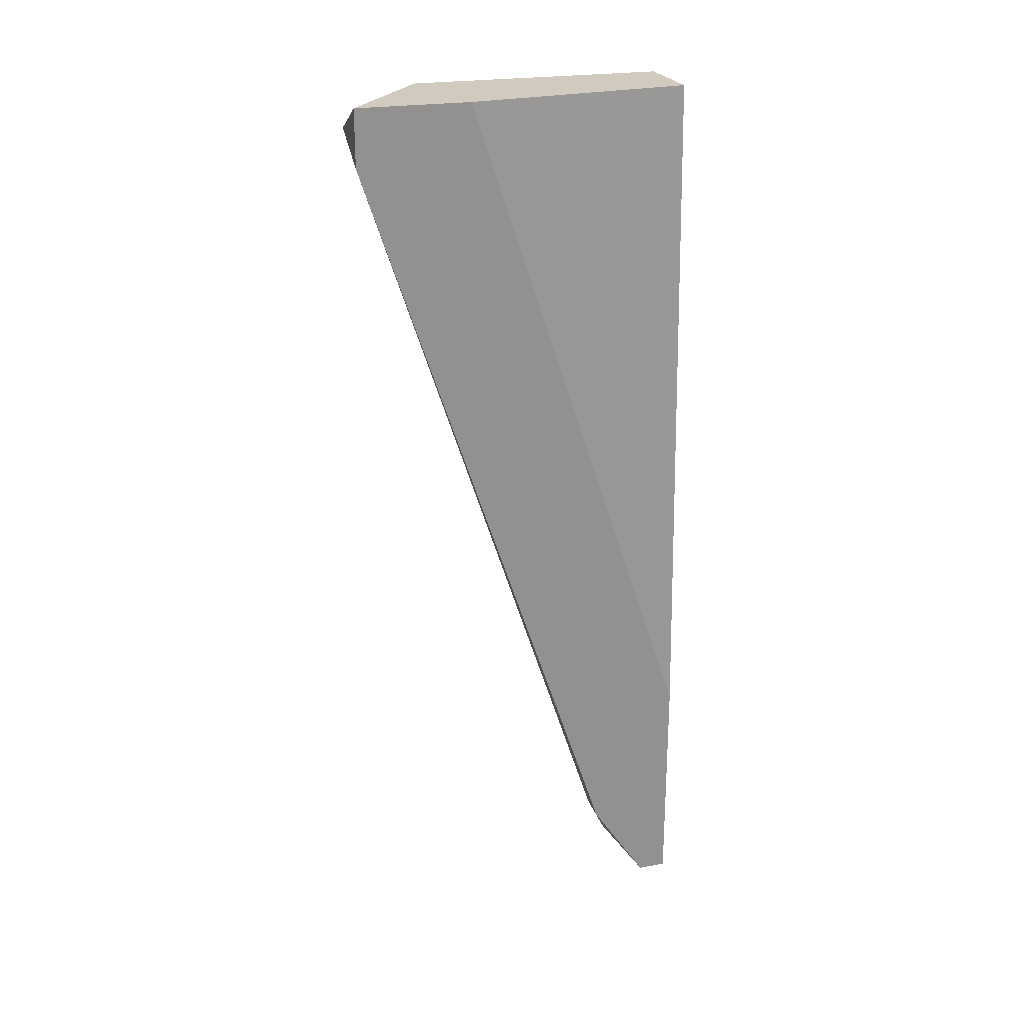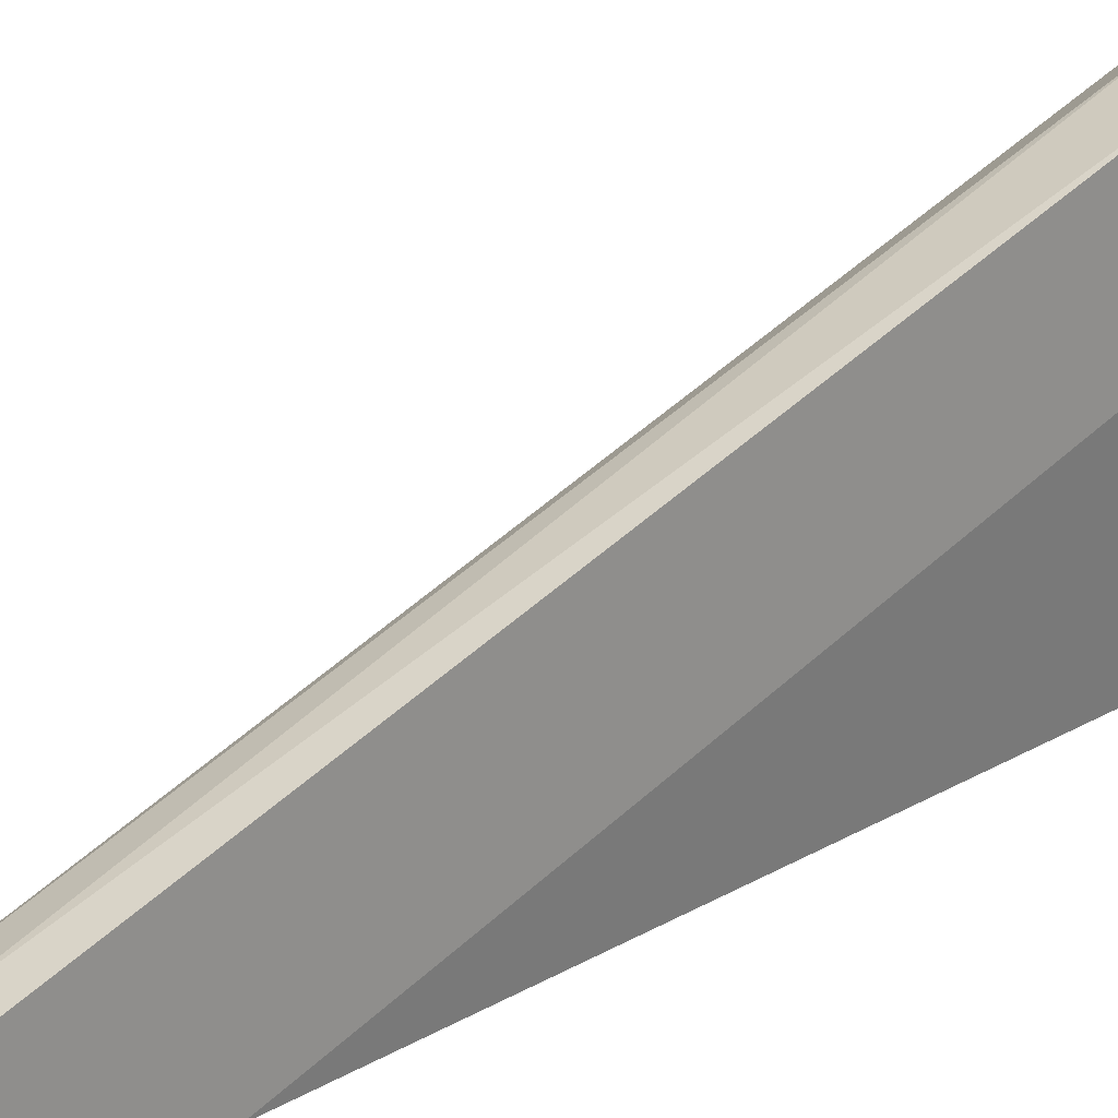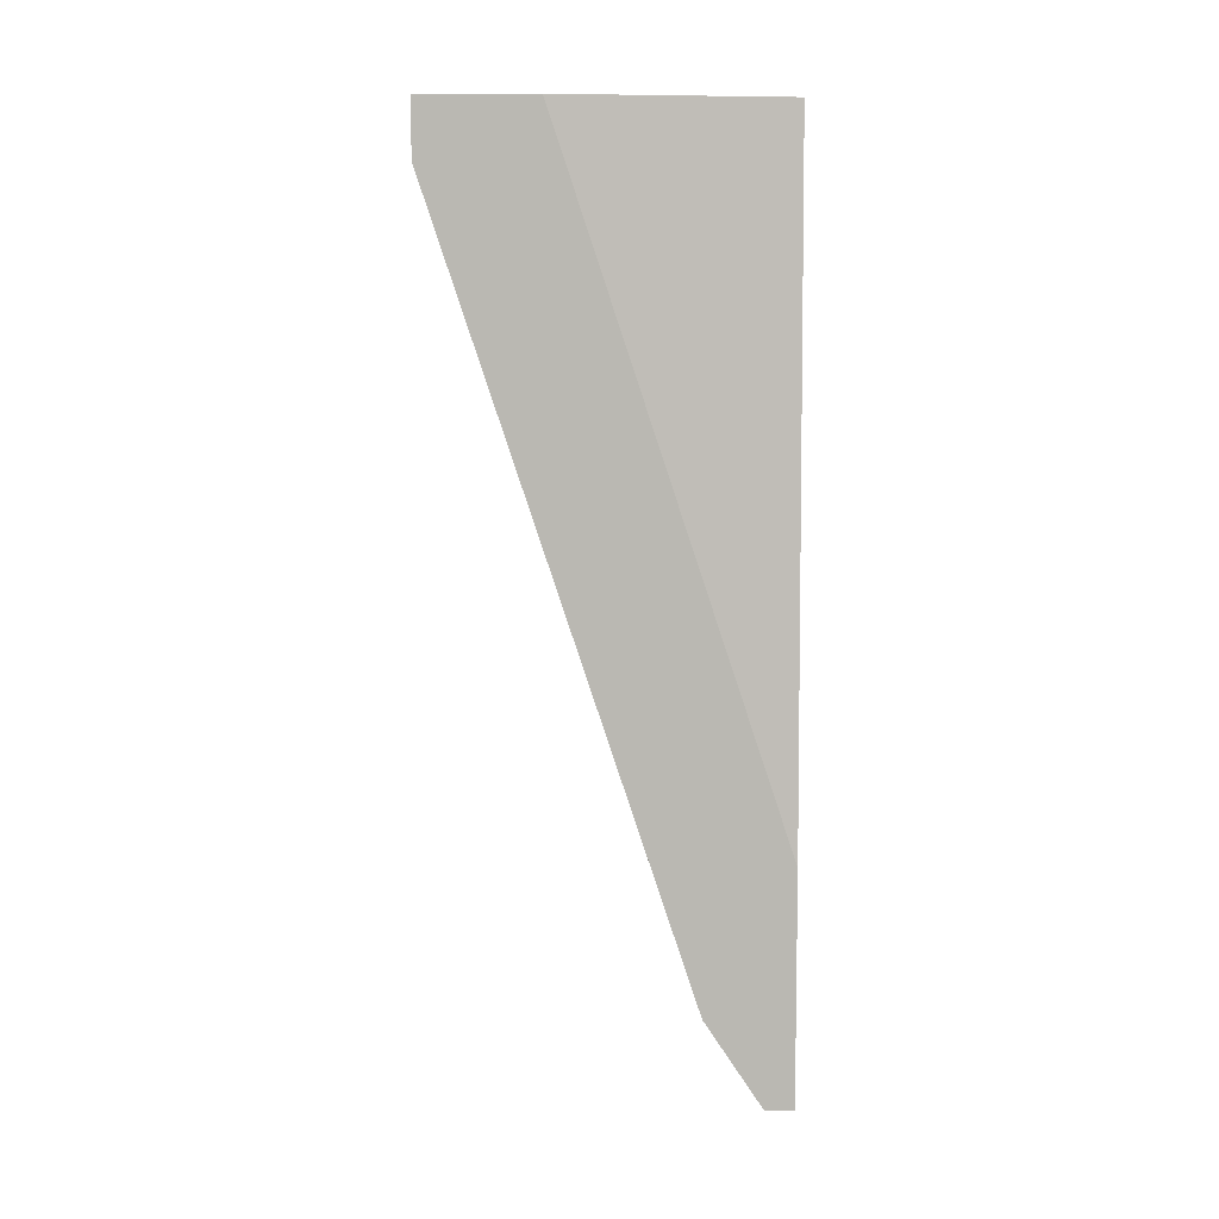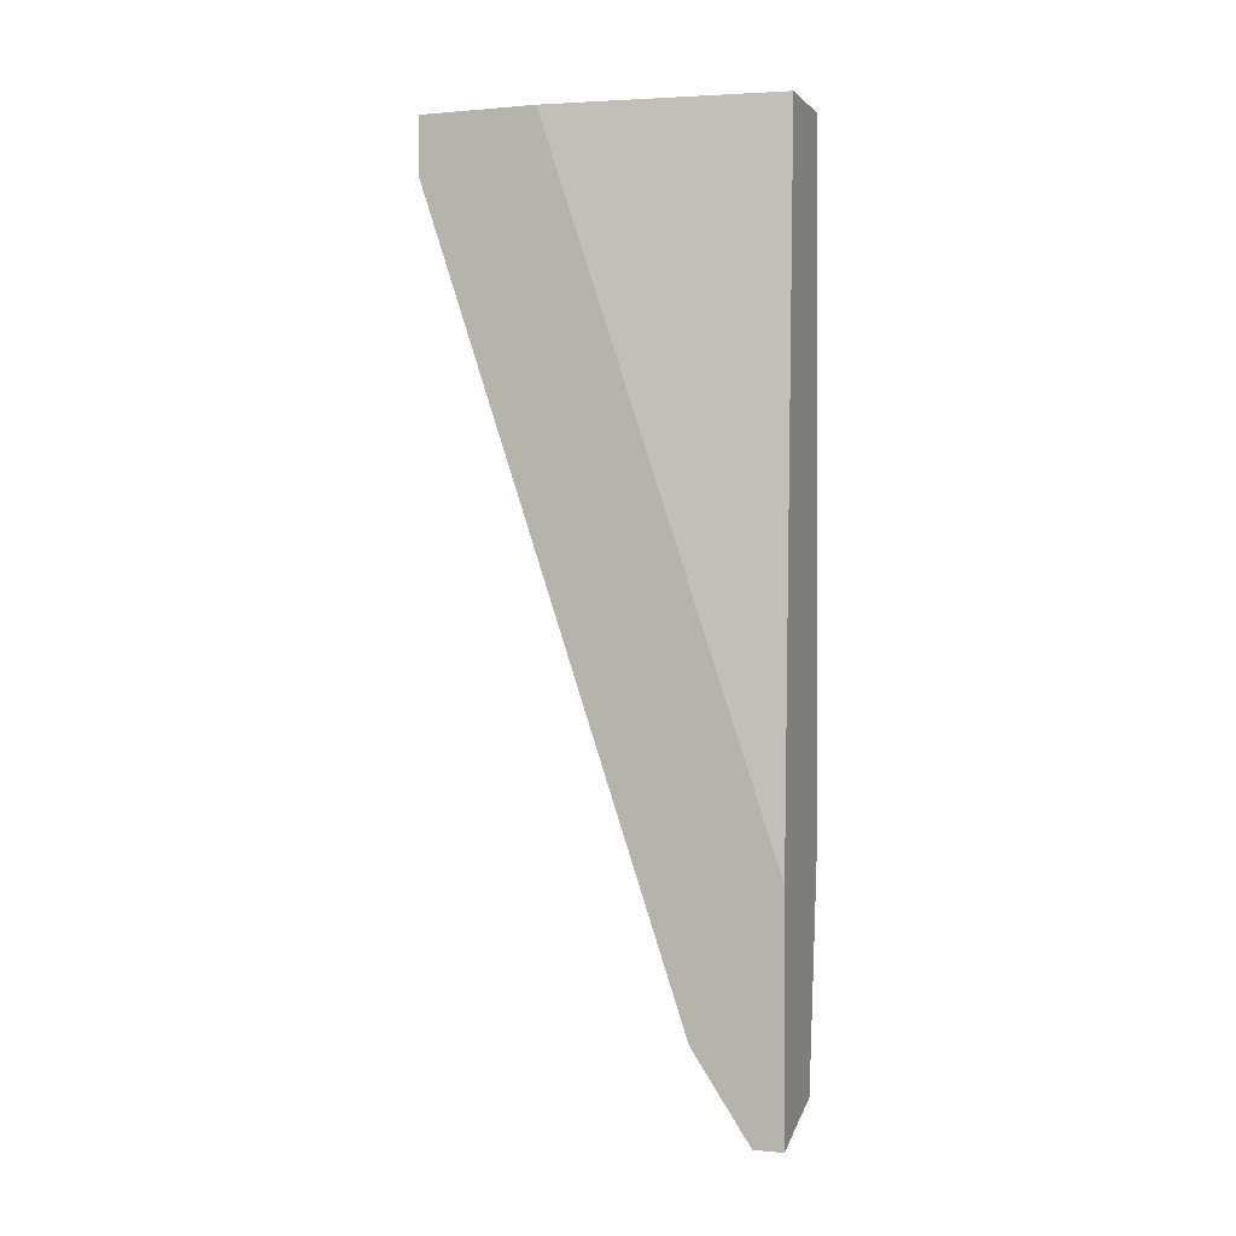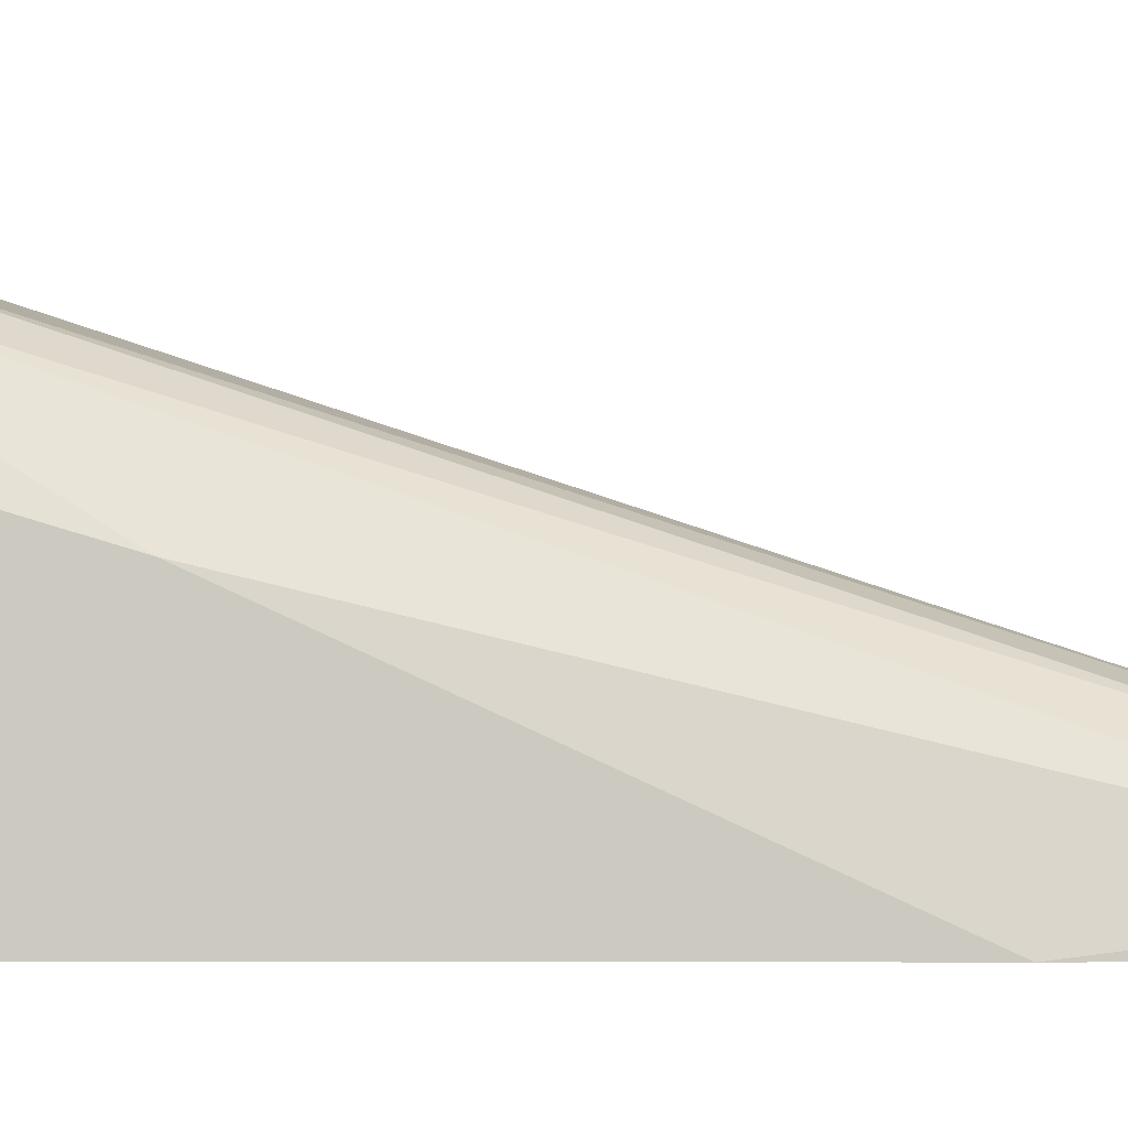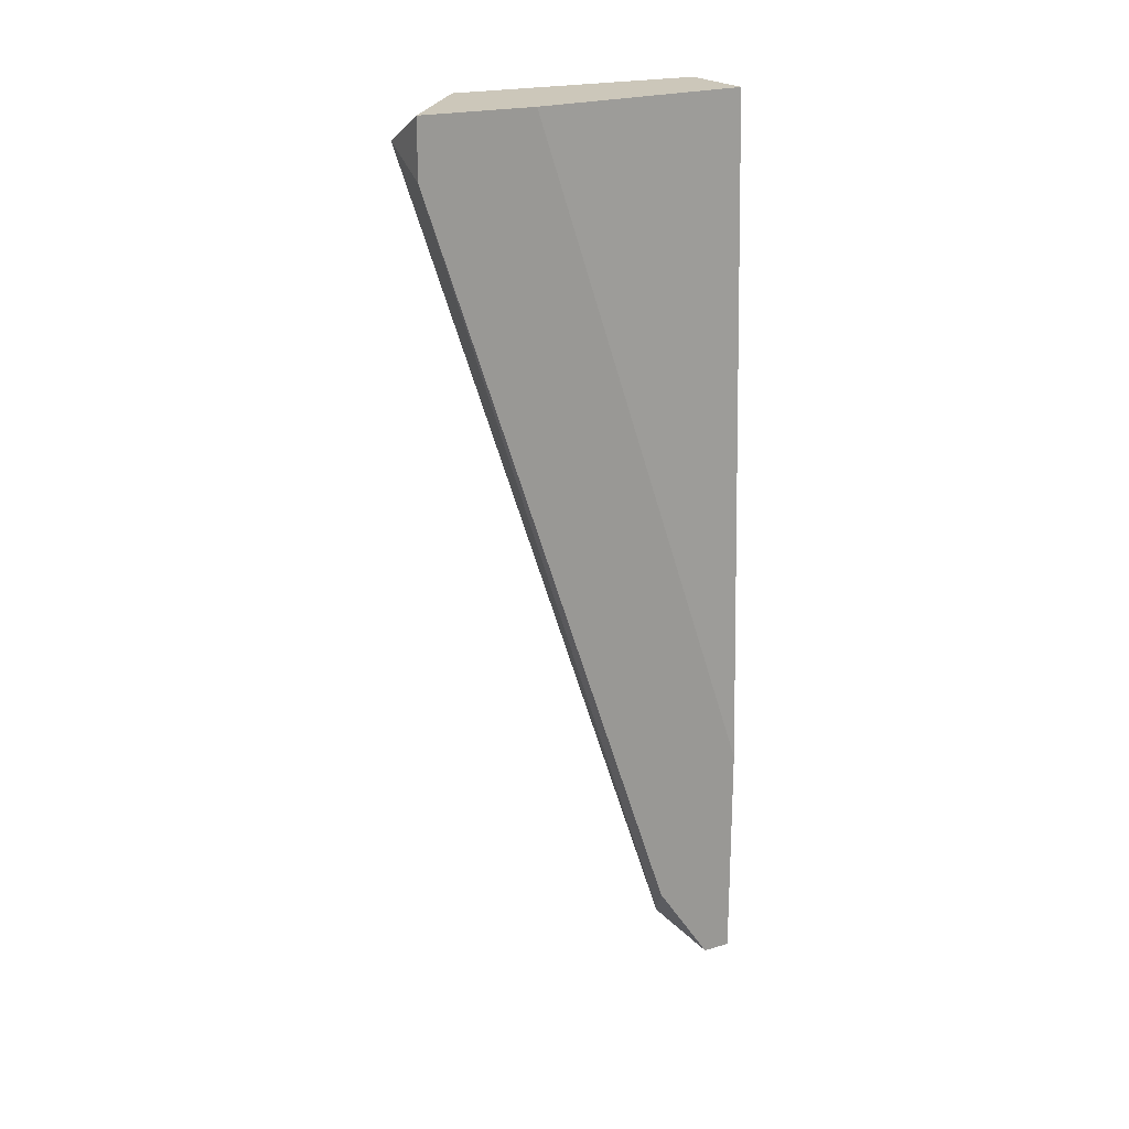
<metadata>
{"format":"obj","ext":"obj","renderer":"f3d","projection":"perspective","resolution":1024,"background":"white","views":[{"elev":23.6,"azim":-106.5,"up":"+Z"},{"elev":23.7,"azim":-131.7,"up":"+Y"},{"elev":7.4,"azim":-89.3,"up":"+Z"},{"elev":0.2,"azim":-70.5,"up":"+Z"},{"elev":-3.5,"azim":92.0,"up":"+Y"},{"elev":21.3,"azim":-117.8,"up":"+Z"}]}
</metadata>
<code>
v 0.03246 0.00586 -0.02886
v 0.03246 0.00586 -0.03974
v 0.03246 0.01673 0.003743
v 0.03246 0.009936 -0.03566
v 0.03246 0.007218 -0.03974
v 0.03246 0.02216 0.003743
v 0.03246 0.02216 0.001023
v 0.03517 0.008577 -0.03838
v 0.03517 0.02216 0.002381
v 0.03789 0.01401 -0.009847
v 0.03789 0.00586 -0.0275
v 0.03789 0.00586 0.003743
v 0.03789 0.01809 0.003743
v 0.03653 0.00586 -0.03838
v 0.03653 0.0208 0.001023
v 0.03653 0.007218 -0.03838
v 0.03381 0.00586 0.003743
v 0.03381 0.009936 -0.03566
f 9 8 18
f 5 2 6
f 17 2 11
f 6 17 12
f 17 11 12
f 6 12 13
f 12 11 13
f 2 5 16
f 5 8 16
f 8 15 16
f 6 2 3
f 17 6 3
f 5 6 7
f 2 17 1
f 3 2 1
f 17 3 1
f 8 5 4
f 5 7 4
f 15 8 9
f 13 15 9
f 6 13 9
f 7 6 9
f 15 13 10
f 13 11 10
f 11 16 10
f 16 15 10
f 11 2 14
f 2 16 14
f 16 11 14
f 8 4 18
f 4 7 18
f 7 9 18

</code>
